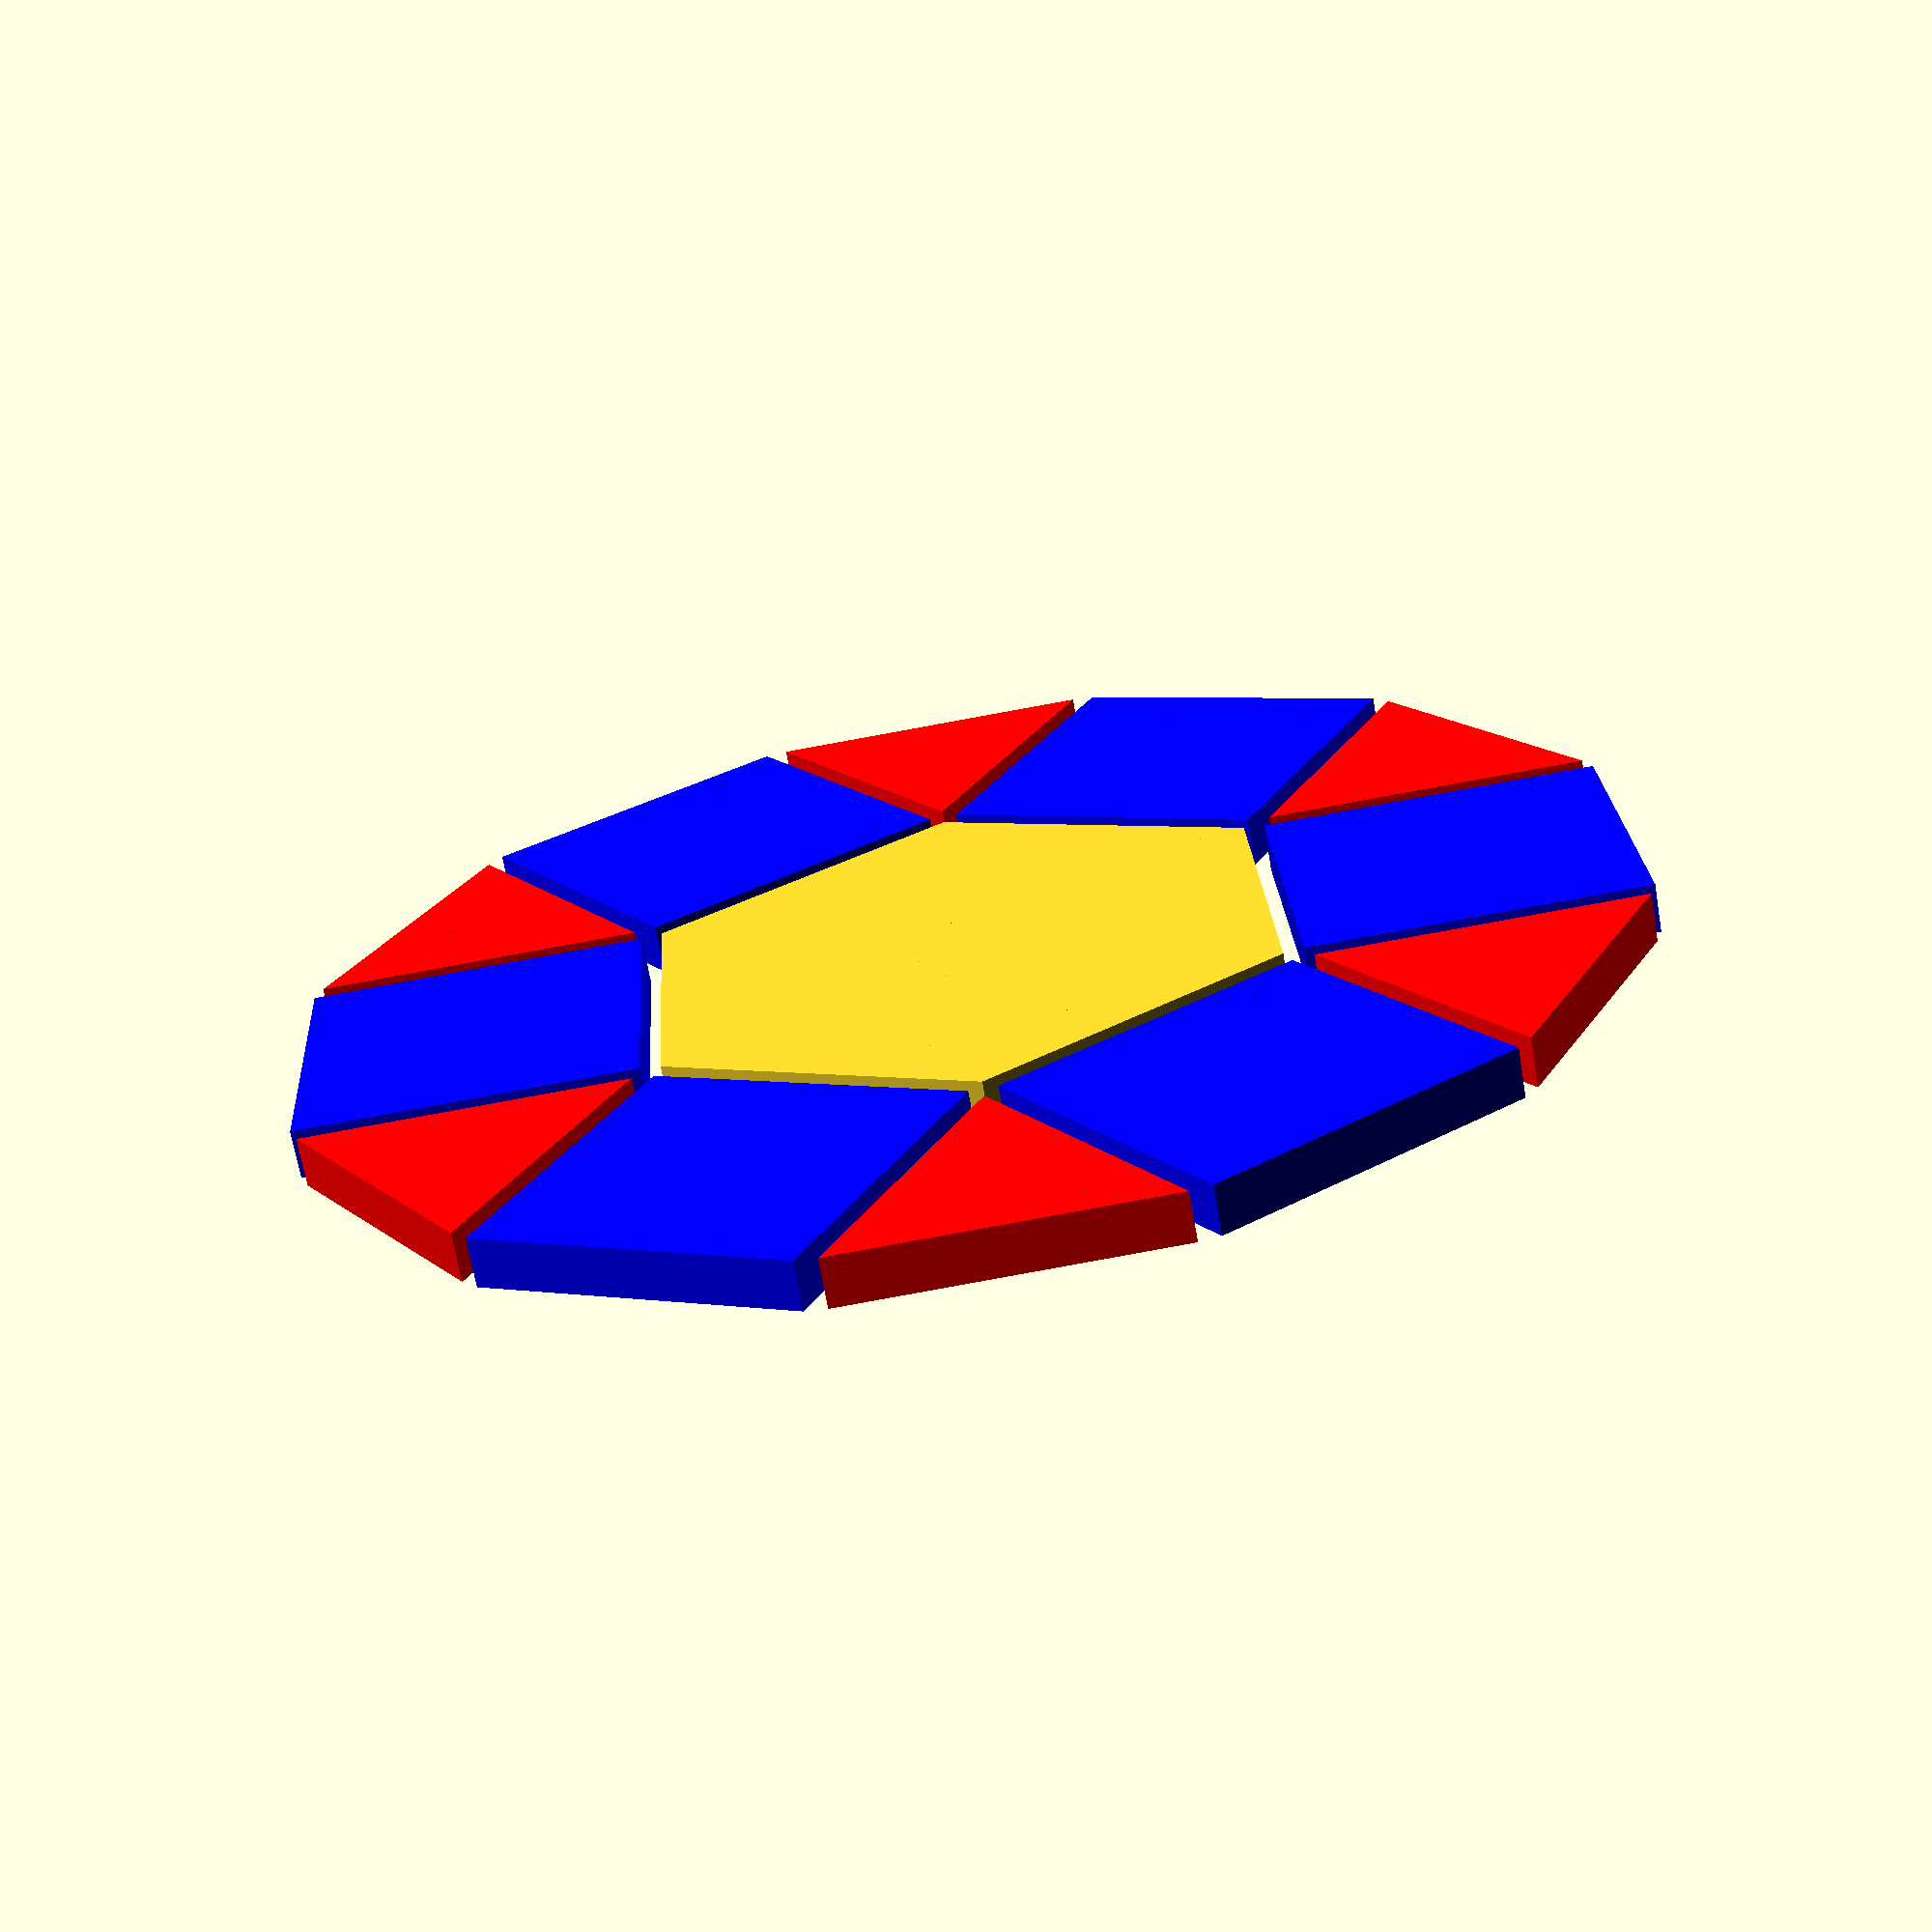
<openscad>
// Rhombitrihexagonal Tiling
//
// https://en.wikipedia.org/wiki/Rhombitrihexagonal_tiling
//

// Hexagon radius
_HexRadius = 17.5;

// Inset of each element
_Inset = 0.5;

// Hexagon height
_HexHeight = 2;

// Square height
_SquareHeight = 1.6;

// Triangle height
_TriangleHeight = 1.2;

// Rim thickness
_RimThickness = 0.4;

// Rim height
_RimHeight = 2.4;

// Gap between rim elements
_RimGap = 1.5;

// Max rim elements on a shape
_RimMaxElements = 99;

module __end_cust() {};

//
// Render a rim for a polygon
//

module RimShape(Points, Inset, Thickness, Height, Gap, MaxElements)
{
	for (r = [0 : MaxElements - 1])
	{
		linear_extrude(Height)
		{
			difference()
			{
				offset(delta=-(Inset + (r * Gap))) 
				{
					polygon(Points);
				}
				
				offset(delta=-(Thickness + Inset + (r * Gap)))
				{
					polygon(Points);
				}
			}
		}
	}	
}

//
// Render a square
//

module SquareShape(Points, Inset, Height, RimThickness, RimHeight, RimGap, RimMaxElements)
{
	color("blue")
	{	
		union()
		{
			// Square
			linear_extrude(Height)
			{
				offset(-Inset)
				{
					polygon(Points);
				}
			}

			// Rim
			RimShape(Points, Inset, RimThickness, RimHeight, RimGap, RimMaxElements);
		}
	}
}

//
// Render a triangle
//

module TriangleShape(Points, Inset, Height, RimThickness, RimHeight, RimGap, RimMaxElements)
{
	color("red")
	{	
		union()
		{
			// Triangle
			linear_extrude(Height)
			{
				offset(-Inset)
				{
					polygon(Points);
				}
			}
			
			// Rim
			RimShape(Points, Inset, RimThickness, RimHeight, RimGap, RimMaxElements);
		}	
	}
}

//
// Render a hexagon
//

module HexagonShape(Points, Inset, Height, RimThickness, RimHeight, RimGap, RimMaxElements)
{	
	union()
	{
		// Hexagon
		linear_extrude(Height)
		{
			offset(-Inset)
			{
				polygon(Points);
			}
		}
			
		// Rim
		RimShape(Points, Inset, RimThickness, RimHeight, RimGap, RimMaxElements);
	}
}

//
// Render a dodecagon
//

module DodecagonShape(Points, Inset, Height, RimThickness, RimHeight, RimGap, RimMaxElements)
{	
	linear_extrude(Height)
	{
		offset(-Inset)
		{
			polygon(Points);
		}
	}
}

//
// Render all or part of a rhombitrihexagon, with given inset and heights
//
// Squares and triangles are numbered counter-clockwise, with 0 intersecting the Y axis on the +x side.
//

module Rhombitrihexagon(HexRadius, Inset, HexHeight, SquareHeight, TriangleHeight, SquareList, TriangleList, RimThickness, RimHeight, RimGap, RimMaxElements)
{
	// Compute apothem of hexagon then use it to compute radius of dodecagon
	Apothem = 0.5 * sqrt(3) * HexRadius;
	
	// Compute radius of dodecagon
	DodRadius = sqrt((HexRadius / 2 * HexRadius / 2) + ((Apothem + HexRadius) * (Apothem + HexRadius)));
	
	// Compute hexagon points
	HexPoints = [for (t = [0 : 60 : 360]) [HexRadius * cos(t), HexRadius * sin(t)]];
	
	// Compute dodecagon points
	DodPoints = [for (t = [0 : 30 : 360]) [DodRadius * cos(t + 15), DodRadius * sin(t + 15)]];	
	
	// Form squares
	Square0 =
		[HexPoints[0],
		 DodPoints[0],
		 DodPoints[1],
		 HexPoints[1]
	];
	
	Square1 =
		[HexPoints[1],
		 DodPoints[2],
		 DodPoints[3],
		 HexPoints[2]
	];
	
	Square2 =
		[HexPoints[2],
		 DodPoints[4],
		 DodPoints[5],
		 HexPoints[3]
	];

	Square3 =
		[HexPoints[3],
		 DodPoints[6],
		 DodPoints[7],
		 HexPoints[4]
	];

	Square4 =
		[HexPoints[4],
		 DodPoints[8],
		 DodPoints[9],
		 HexPoints[5]
	];	

	Square5 =
		[HexPoints[5],
		 DodPoints[10],
		 DodPoints[11],
		 HexPoints[6]
	];	
	
	Squares = [Square0, Square1, Square2, Square3, Square4, Square5];
	
	// Form triangles
	Triangle0 = 
		[HexPoints[0],
		 DodPoints[11],
		 DodPoints[0]];

	Triangle1 = 
		[HexPoints[1],
		 DodPoints[1],
		 DodPoints[2]];
		
	Triangle2 = 
		[HexPoints[2],
		 DodPoints[3],
		 DodPoints[4]];		

	Triangle3 = 
		[HexPoints[3],
		 DodPoints[5],
		 DodPoints[6]];		

	Triangle4 = 
		[HexPoints[4],
		 DodPoints[7],
		 DodPoints[8]];		

	Triangle5 = 
		[HexPoints[5],
		 DodPoints[9],
		 DodPoints[10]];		
		
	Triangles = [Triangle0, Triangle1, Triangle2, Triangle3, Triangle4, Triangle5];
	
	// Render desired squares
	for (Square = SquareList)
	{
		SquareShape(Squares[Square], Inset, SquareHeight, RimThickness, RimHeight, RimGap, RimMaxElements);
	}

	// Render desired triangles
	for (Triangle = TriangleList)
	{
		TriangleShape(Triangles[Triangle], Inset, TriangleHeight, RimThickness, RimHeight, RimGap, RimMaxElements);
	}

	// Render hexagon
	HexagonShape(HexPoints, Inset, HexHeight, RimThickness, RimHeight, RimGap, RimMaxElements);
	
	// Render dodecahedron (testing only)
	//DodecagonShape(DodPoints, 0, HexHeight - 0.6, RimThickness, RimHeight, RimGap, RimMaxElements);
}

module main()
{
	AllSquares   = [0, 1, 2, 3, 4, 5];
	AllTriangles = [0, 1, 2, 3, 4, 5];
	
	NextSquares   = [0, 1, 2, 3, 5];
	NextTriangles = [0, 1, 2, 3];
	
	FirstMidSquares   = [4];
	FirstMidTriangles = [];
	
	NoSquares   = [];
	NoTriangles = [];
	
	// Compute X Spacing
	B = _HexRadius * sin(60);
	SpaceX = _HexRadius + B + _HexRadius + B + _HexRadius;
	
	// Compute Y Spacing
	SpaceY = B + _HexRadius + B;

	// Grid of  at full spacing
	// Row 0
	translate([0, 0, 0])
	{
		Rhombitrihexagon(_HexRadius, _Inset, _HexHeight, _SquareHeight, _TriangleHeight, AllSquares, AllTriangles, _RimThickness, _RimHeight, _RimGap, _RimMaxElements);
	}
	
	/*translate([SpaceX, 0, 0])
	{
		Rhombitrihexagon(_HexRadius, _Inset, _HexHeight, _SquareHeight, _TriangleHeight, AllSquares, AllTriangles, _RimThickness, _RimHeight _RimGap, _RimMaxElements);
	}
	
	// Row 1
	translate([0, SpaceY, 0])
	{
		Rhombitrihexagon(_HexRadius, _Inset, _HexHeight, _SquareHeight, _TriangleHeight, NextSquares, NextTriangles, _RimThickness, _RimHeight _RimGap, _RimMaxElements);	
	}
	
	translate([SpaceX, SpaceY, 0])
	{
		Rhombitrihexagon(_HexRadius, _Inset, _HexHeight, _SquareHeight, _TriangleHeight, NextSquares, NextTriangles, _RimThickness, _RimHeight _RimGap, _RimMaxElements);
	}

	// Fill in between row
	translate([SpaceX / 2, -SpaceY / 2, 0])
	{
		Rhombitrihexagon(_HexRadius, _Inset, _HexHeight, _SquareHeight, _TriangleHeight, [3, 4, 5], [4, 5], _RimThickness, _RimHeight _RimGap, _RimMaxElements);
	}
	
	translate([SpaceX / 2, SpaceY / 2, 0])
	{
		Rhombitrihexagon(_HexRadius, _Inset, _HexHeight, _SquareHeight, _TriangleHeight, FirstMidSquares, FirstMidTriangles, _RimThickness, _RimHeight _RimGap, _RimMaxElements);
	}

	translate([SpaceX / 2, SpaceY + SpaceY / 2, 0])
	{
		Rhombitrihexagon(_HexRadius, _Inset, _HexHeight, _SquareHeight, _TriangleHeight, [0, 1, 2, 4], [1, 2], _RimThickness, _RimHeight, _RimGap, _RimMaxElements);	
	}*/
}

main();

</openscad>
<views>
elev=247.7 azim=93.2 roll=350.2 proj=p view=solid
</views>
